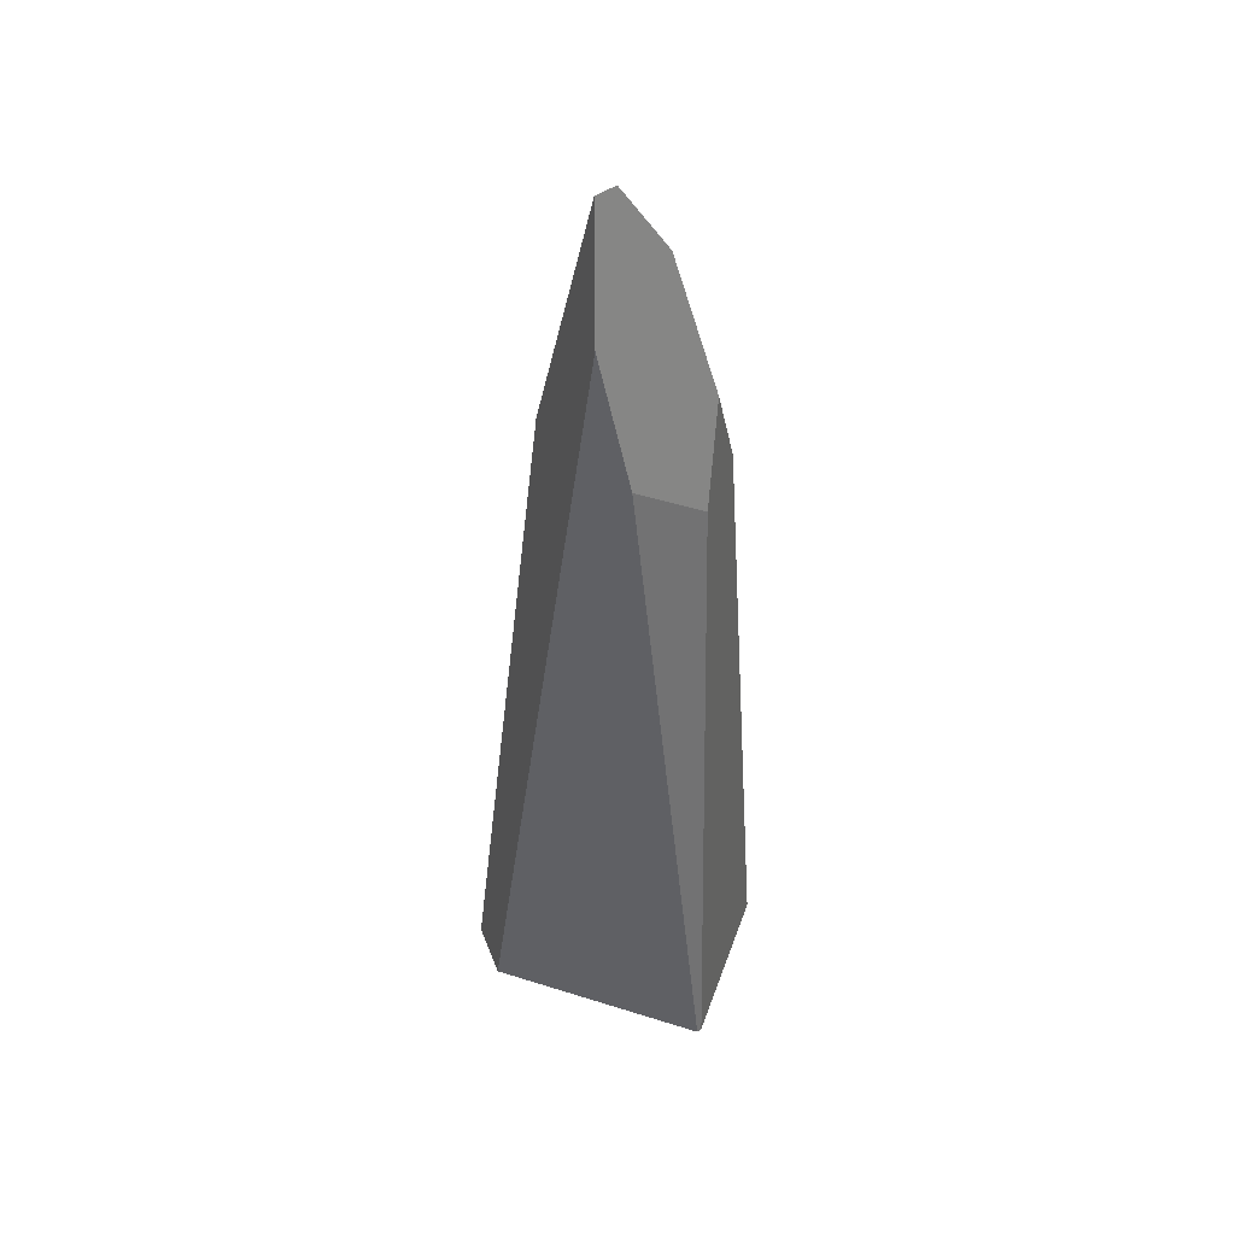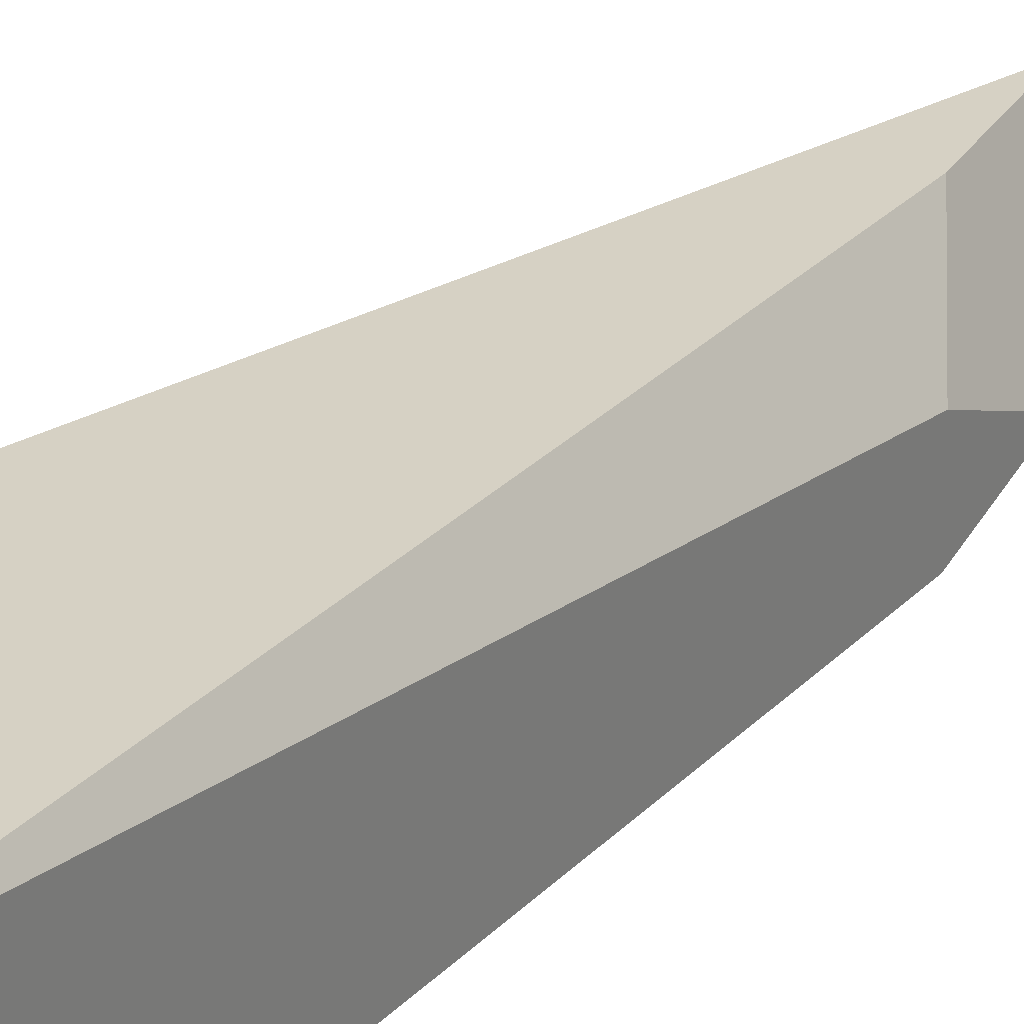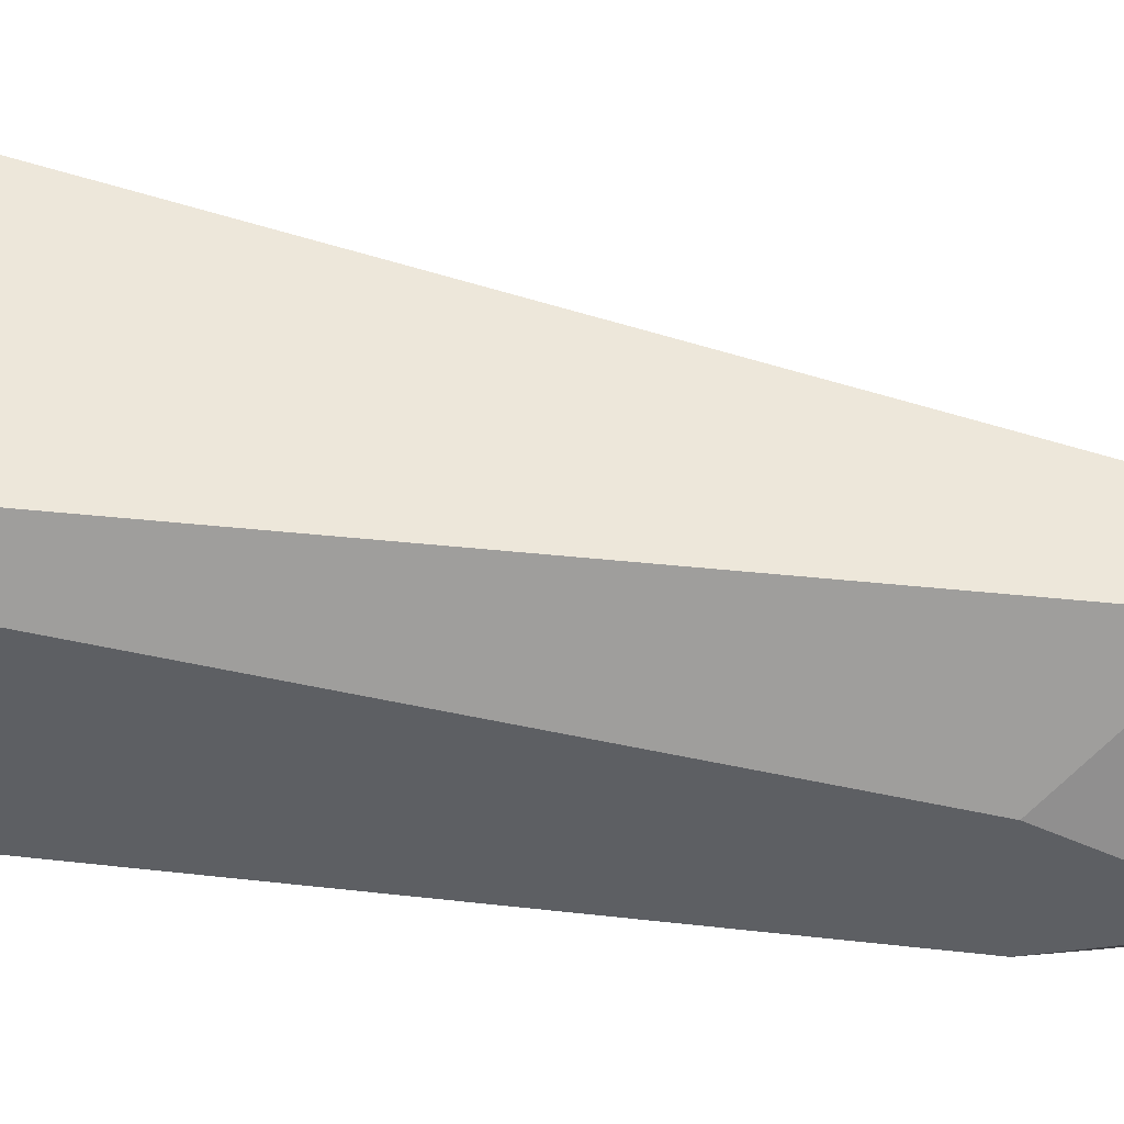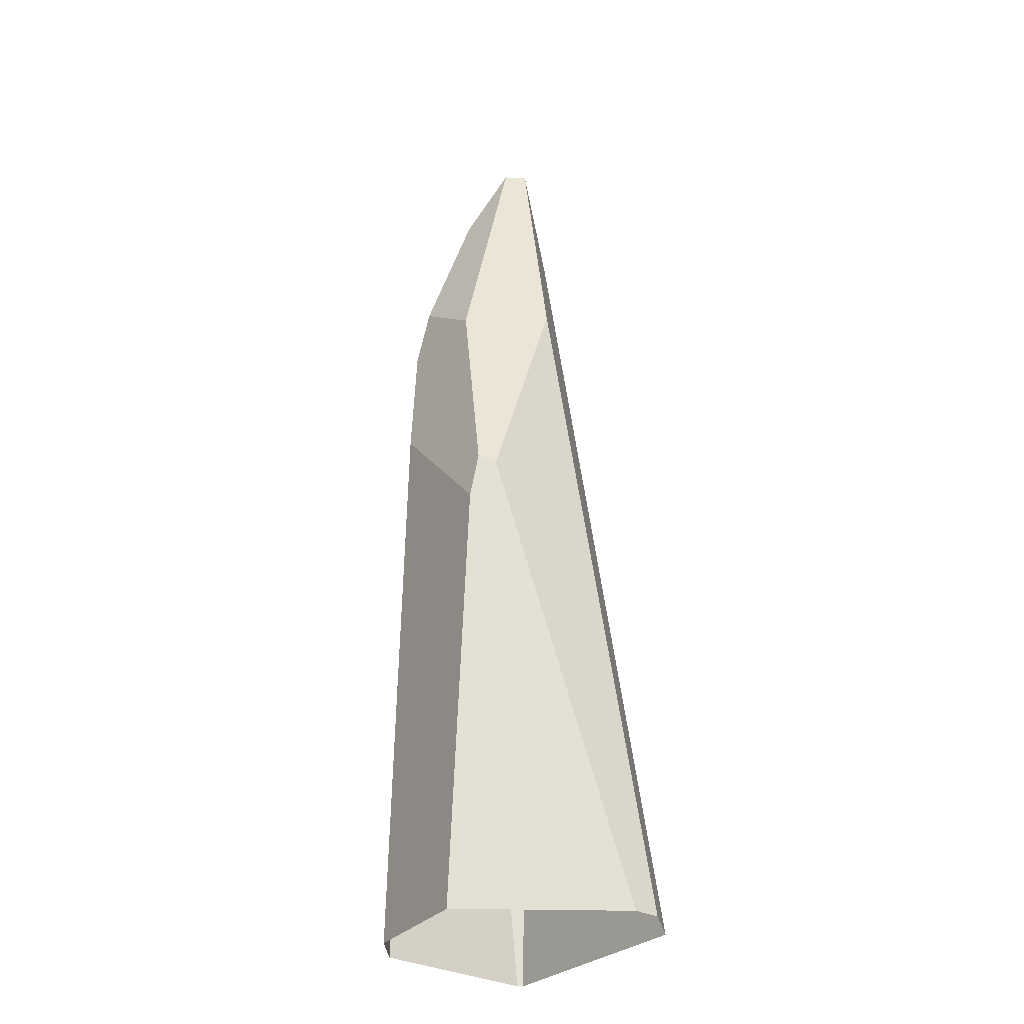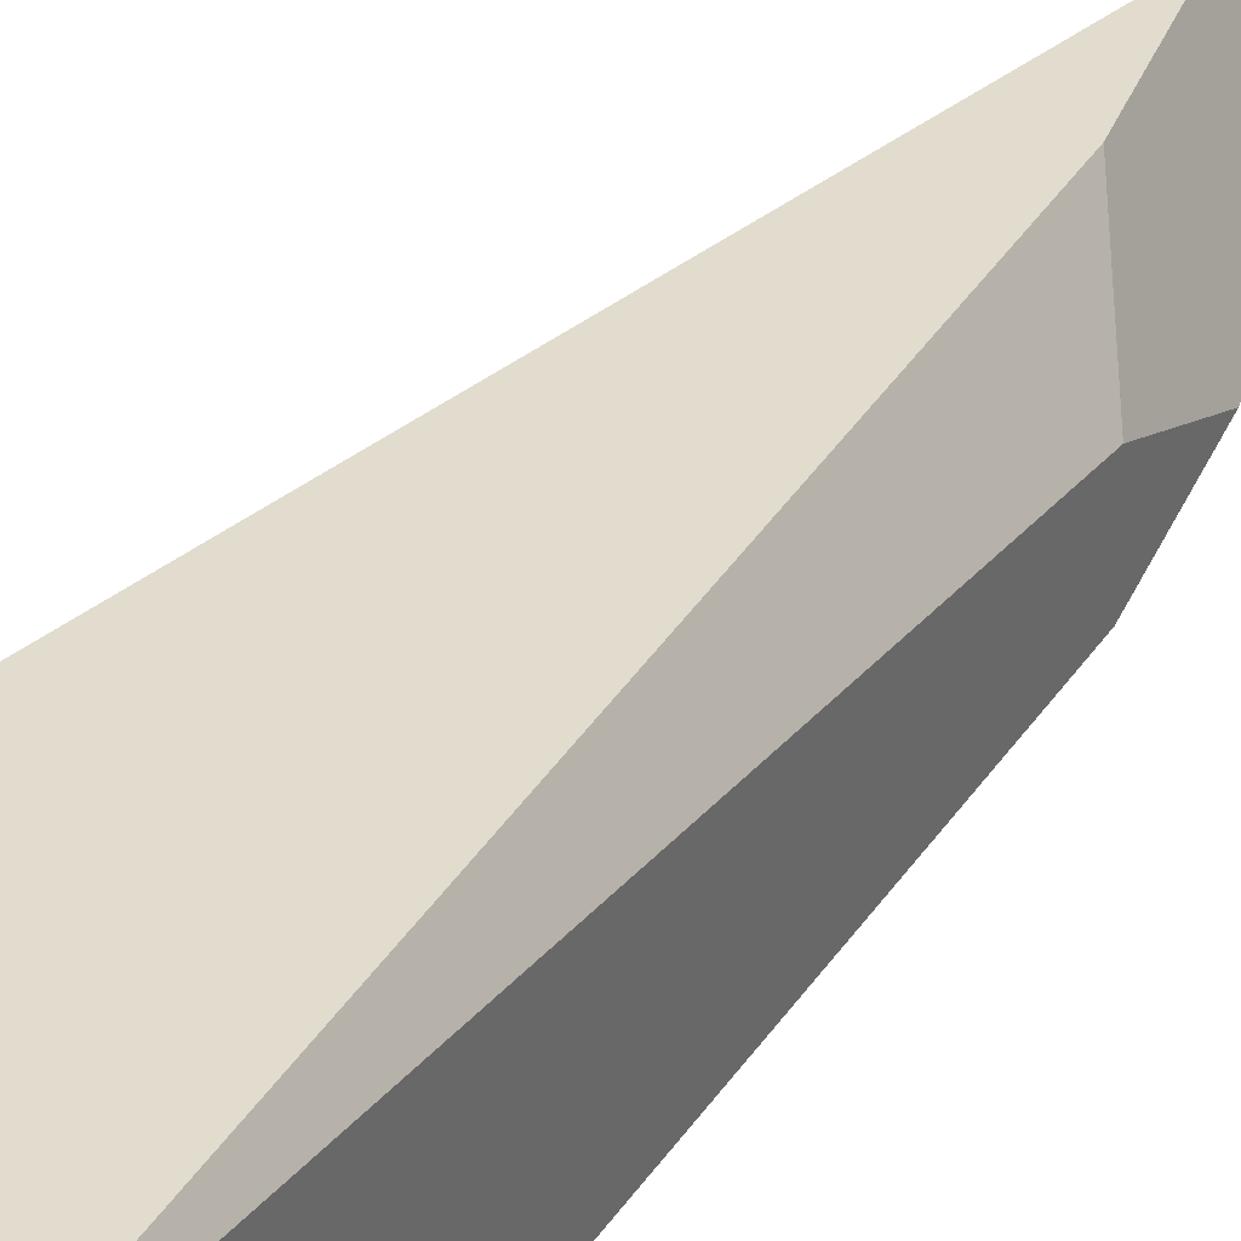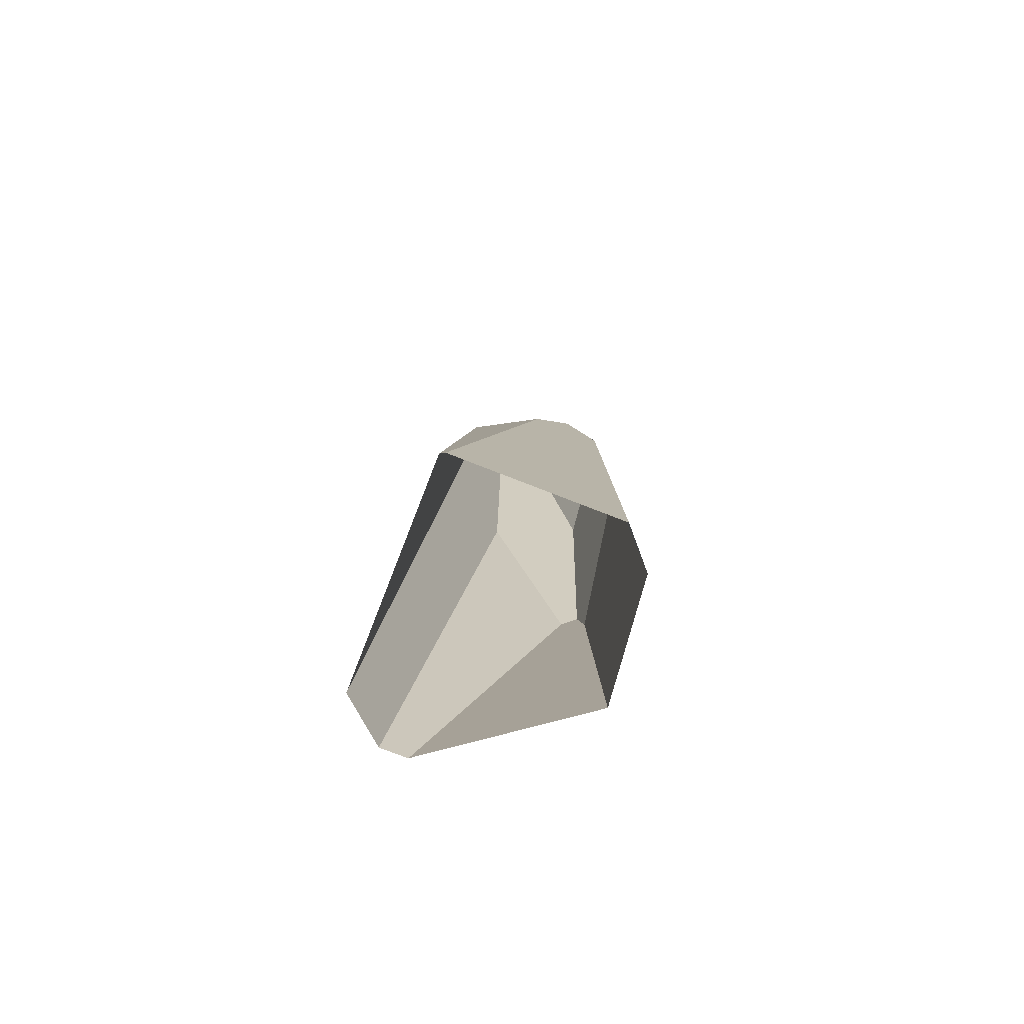
<metadata>
{"format":"obj","ext":"obj","renderer":"f3d","projection":"perspective","resolution":1024,"background":"white","views":[{"elev":48.4,"azim":19.3,"up":"+Y"},{"elev":29.9,"azim":38.1,"up":"+Z"},{"elev":49.1,"azim":100.3,"up":"+Z"},{"elev":-31.0,"azim":-128.1,"up":"+Y"},{"elev":37.1,"azim":33.2,"up":"+Z"},{"elev":-76.9,"azim":68.7,"up":"+Y"}]}
</metadata>
<code>
g Rock_Sharp_m_06
v -0.25 0 0.1679
v -0.181 0 0.25
v -0.002034 1.612 0.1258
v 0.2448 0 0.25
v 0.06464 1.355 0.1456
v 0.1551 1.232 0.02913
v 0.25 0 0.2412
v 0.25 0 -0.07136
v 0.1831 0 -0.131
v 0.09681 1.059 -0.1684
v -0.25 0 0.1163
v -0.1458 0.8059 -0.1879
v -0.0502 0 -0.1562
v -0.1475 1.331 0.01159
v -0.03016 1.833 0.04625
v -0.1633 0.8915 -0.1813
v -0.1824 0.8779 -0.1525
v -0.07053 1.295 -0.1502
v -0.009493 1.827 0.004981
v 0.1072 1.29 -0.1506
v 0.155 1.234 -0.1102
v 0.1414 1.41 -0.05464
v 0.07905 1.4 -0.1421
v 0.05858 1.684 -0.05066
f 5 2 4
f 24 18 19
f 14 11 1
f 13 17 12
f 18 10 12
f 5 3 2
f 24 23 18
f 21 22 6
f 22 20 23
f 5 24 3
f 14 2 3
f 14 17 11
f 8 10 21
f 16 12 17
f 13 11 17
f 3 15 14
f 17 14 18
f 8 6 7
f 18 16 17
f 24 22 23
f 19 15 3
f 9 12 10
f 6 22 24
f 24 19 3
f 19 14 15
f 20 21 10
f 12 16 18
f 18 23 10
f 20 10 23
f 4 6 5
f 22 21 20
f 5 6 24
f 14 1 2
f 8 9 10
f 8 21 6
f 9 13 12
f 19 18 14
f 4 7 6

</code>
